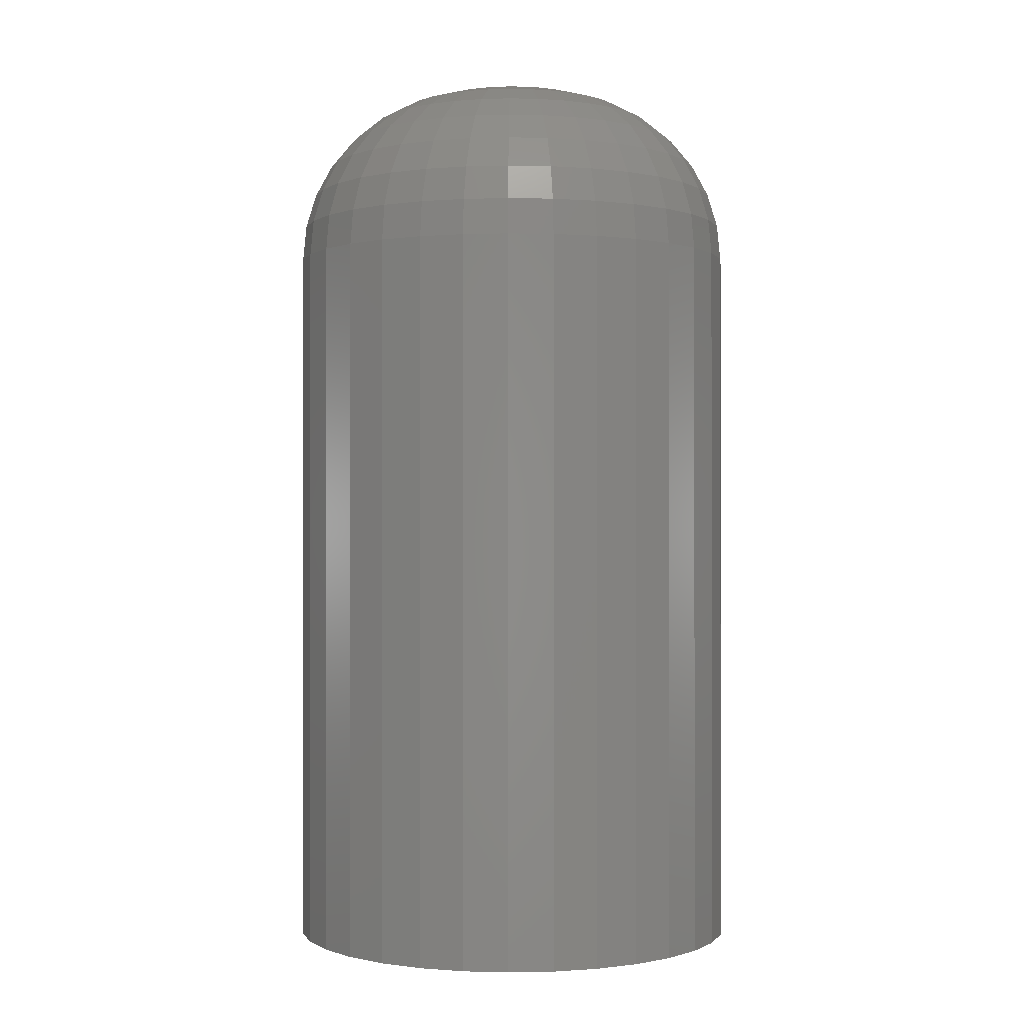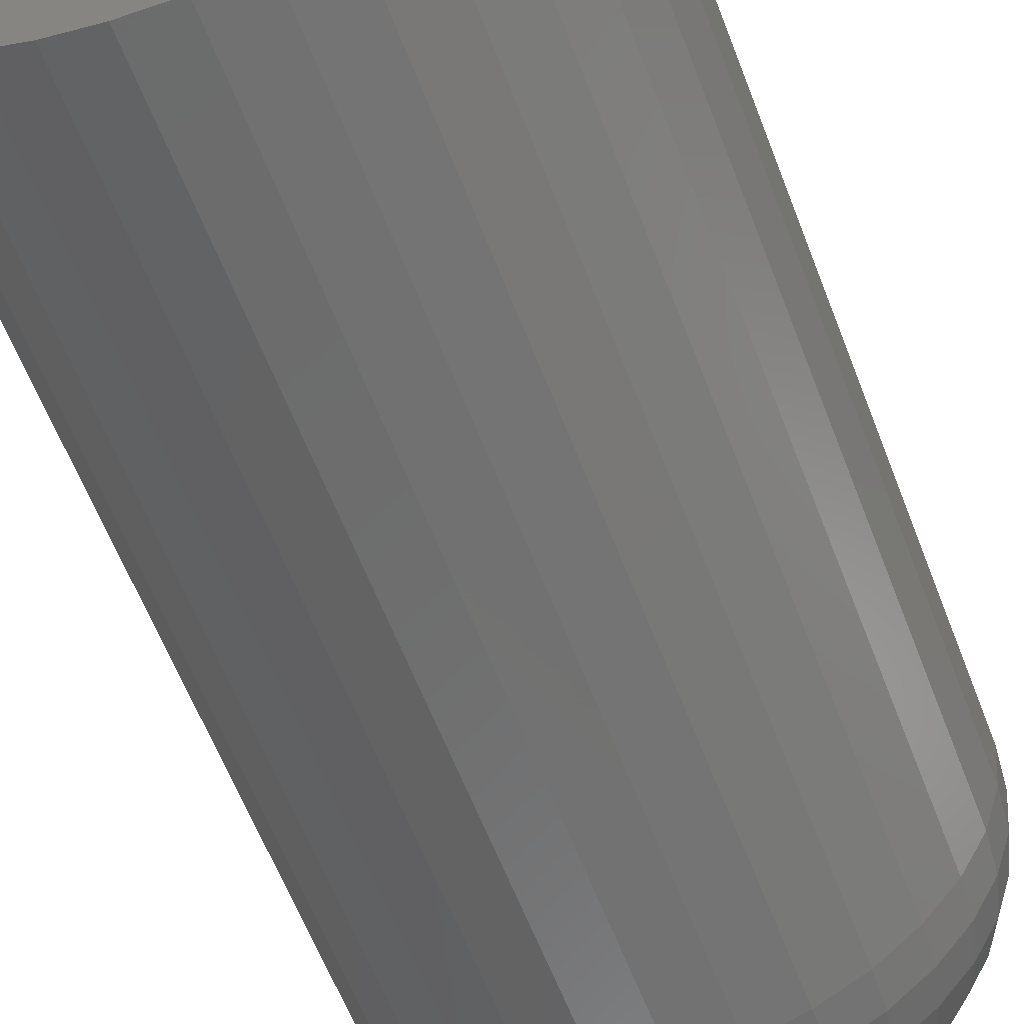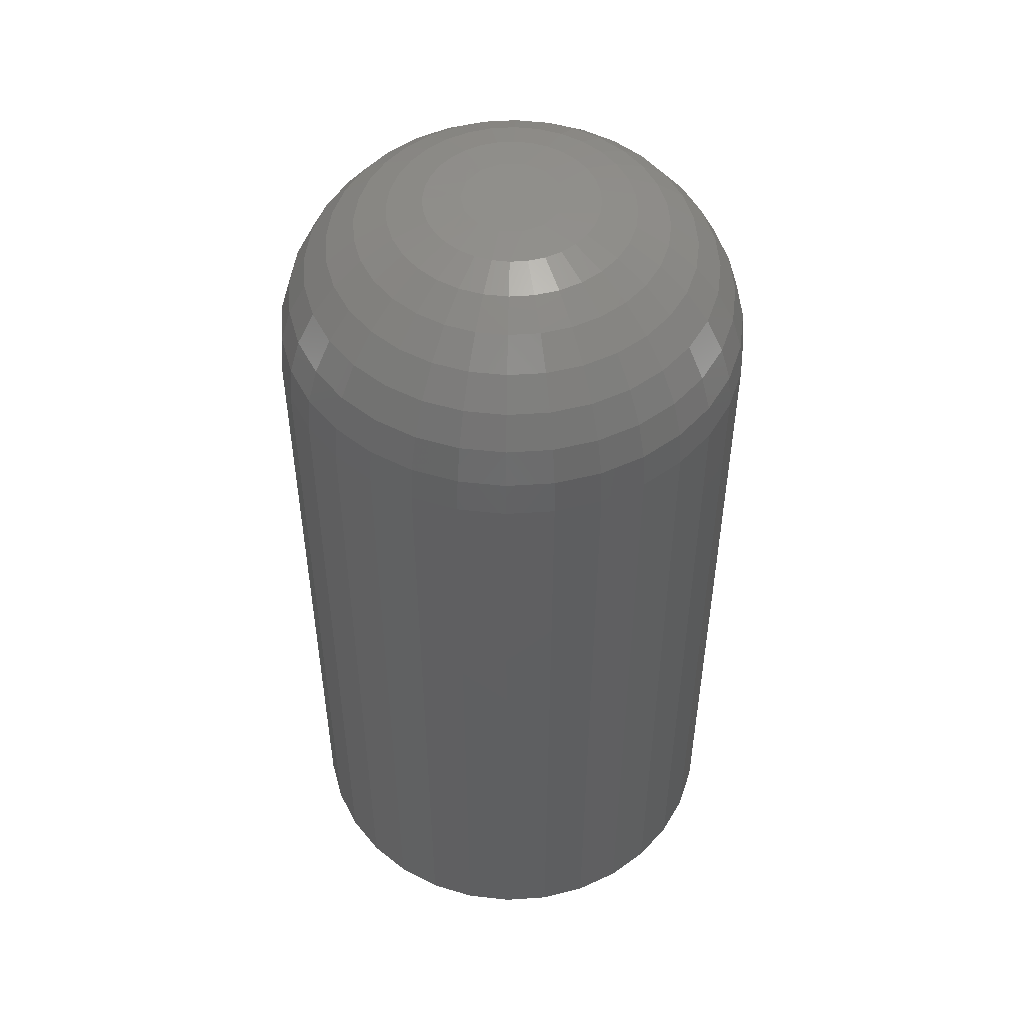
<metadata>
{"format":"stl","ext":"stl","renderer":"f3d","projection":"perspective","resolution":1024,"background":"white","views":[{"elev":-0.5,"azim":-122.8,"up":"+Y"},{"elev":-61.2,"azim":21.0,"up":"+Z"},{"elev":50.2,"azim":-178.6,"up":"+Y"}]}
</metadata>
<code>
# stl→obj: 302 verts, 600 faces
v 0.0004112 1.489e-18 -4.267e-18
v 3.984e-06 1.464e-18 -0.001784
v -0.007405 1.001e-18 -0.001784
v -0.007812 9.758e-19 -5.905e-18
v 3.984e-06 1.464e-18 0.001784
v -0.007405 1.001e-18 0.001784
v -0.006264 1.072e-18 0.003215
v -0.004616 1.175e-18 0.004009
v -0.002786 1.29e-18 0.004009
v -0.001137 1.393e-18 0.003215
v -0.001137 1.393e-18 -0.003215
v -0.002786 1.29e-18 -0.004009
v -0.004616 1.175e-18 -0.004009
v -0.006264 1.072e-18 -0.003215
v 0.01604 -0.01562 -2.478e-17
v 0.01604 -0.07812 -2.417e-18
v 0.01566 -0.01562 -0.00385
v 0.01566 -0.07812 -0.00385
v 0.01453 -0.01562 -0.007553
v 0.01453 -0.07812 -0.007553
v 0.01271 -0.01562 -0.01097
v 0.01271 -0.07812 -0.01097
v 0.01026 -0.01562 -0.01396
v 0.01026 -0.07812 -0.01396
v 0.007265 -0.01562 -0.01641
v 0.007265 -0.07812 -0.01641
v 0.003852 -0.01562 -0.01823
v 0.003852 -0.07812 -0.01823
v 0.0001498 -0.01562 -0.01936
v 0.0001498 -0.07812 -0.01936
v -0.003701 -0.01562 -0.01974
v -0.003701 -0.07812 -0.01974
v -0.007551 -0.01562 -0.01936
v -0.007551 -0.07812 -0.01936
v -0.01125 -0.01562 -0.01823
v -0.01125 -0.07812 -0.01823
v -0.01467 -0.01562 -0.01641
v -0.01467 -0.07812 -0.01641
v -0.01766 -0.01562 -0.01396
v -0.01766 -0.07812 -0.01396
v -0.02011 -0.01562 -0.01097
v -0.02011 -0.07812 -0.01097
v -0.02194 -0.01562 -0.007553
v -0.02194 -0.07812 -0.007553
v -0.02306 -0.01562 -0.00385
v -0.02306 -0.07812 -0.00385
v -0.02344 -0.01562 2.417e-18
v -0.02344 -0.07812 2.417e-18
v -0.02306 -0.01562 0.00385
v -0.02306 -0.07812 0.00385
v -0.02194 -0.01562 0.007553
v -0.02194 -0.07812 0.007553
v -0.02011 -0.01562 0.01097
v -0.02011 -0.07812 0.01097
v -0.01766 -0.01562 0.01396
v -0.01766 -0.07812 0.01396
v -0.01467 -0.01562 0.01641
v -0.01467 -0.07812 0.01641
v -0.01125 -0.01562 0.01823
v -0.01125 -0.07812 0.01823
v -0.007551 -0.01562 0.01936
v -0.007551 -0.07812 0.01936
v -0.003701 -0.01562 0.01974
v -0.003701 -0.07812 0.01974
v 0.0001498 -0.01562 0.01936
v 0.0001498 -0.07812 0.01936
v 0.003852 -0.01562 0.01823
v 0.003852 -0.07812 0.01823
v 0.007265 -0.01562 0.01641
v 0.007265 -0.07812 0.01641
v 0.01026 -0.01562 0.01396
v 0.01026 -0.07812 0.01396
v 0.01271 -0.01562 0.01097
v 0.01271 -0.07812 0.01097
v 0.01453 -0.01562 0.007553
v 0.01453 -0.07812 0.007553
v 0.01566 -0.01562 0.00385
v 0.01566 -0.07812 0.00385
v 0.003322 -0.0003002 0.001397
v 0.002253 -0.0003002 0.003978
v 0.0002773 -0.0003002 0.005953
v -0.003701 -0.0003002 0.00716
v -0.006441 -0.0003002 0.006615
v -0.008764 -0.0003002 0.005063
v -0.01086 -0.0003002 -8.674e-18
v -0.01072 -0.0003002 0.001397
v -0.01032 -0.0003002 0.00274
v -0.02314 -0.01258 -1.908e-17
v -0.02276 -0.01258 0.003792
v -0.02225 -0.009646 -1.908e-17
v -0.02189 -0.009646 0.003618
v -0.0208 -0.006944 -1.908e-17
v -0.02048 -0.006944 0.003337
v -0.01886 -0.004576 -1.648e-17
v -0.01857 -0.004576 0.002958
v -0.01649 -0.002633 -1.475e-17
v -0.01625 -0.002633 0.002496
v -0.01379 -0.001189 -1.214e-17
v -0.0136 -0.001189 0.001969
v 0.01536 -0.01258 0.003792
v 0.01574 -0.01258 -8.674e-18
v 0.01449 -0.009646 0.003618
v 0.01485 -0.009646 -8.674e-18
v 0.01307 -0.006944 0.003337
v 0.0134 -0.006944 -7.806e-18
v 0.01117 -0.004576 0.002958
v 0.01146 -0.004576 -8.674e-18
v 0.008846 -0.002633 0.002496
v 0.009092 -0.002633 -6.939e-18
v 0.006197 -0.001189 0.001969
v 0.006391 -0.001189 -6.072e-18
v 0.003459 -0.0003002 -4.77e-18
v 0.01426 -0.01258 0.007438
v 0.01343 -0.009646 0.007098
v 0.0121 -0.006944 0.006545
v 0.01031 -0.004576 0.005802
v 0.008118 -0.002633 0.004896
v 0.005622 -0.001189 0.003862
v 0.002914 -0.0003002 0.00274
v 0.01246 -0.01258 0.0108
v 0.01172 -0.009646 0.0103
v 0.01052 -0.006944 0.009502
v 0.008905 -0.004576 0.008423
v 0.006936 -0.002633 0.007107
v 0.00469 -0.001189 0.005606
v 0.01004 -0.01258 0.01374
v 0.009414 -0.009646 0.01312
v 0.008393 -0.006944 0.01209
v 0.007019 -0.004576 0.01072
v 0.005345 -0.002633 0.009046
v 0.003435 -0.001189 0.007136
v 0.001362 -0.0003002 0.005063
v 0.007098 -0.01258 0.01616
v 0.006604 -0.009646 0.01542
v 0.005802 -0.006944 0.01422
v 0.004722 -0.004576 0.01261
v 0.003407 -0.002633 0.01064
v 0.001906 -0.001189 0.008391
v 0.003737 -0.01258 0.01796
v 0.003397 -0.009646 0.01714
v 0.002845 -0.006944 0.0158
v 0.002101 -0.004576 0.01401
v 0.001195 -0.002633 0.01182
v 0.0001611 -0.001189 0.009323
v -0.0009606 -0.0003002 0.006615
v 9.124e-05 -0.01258 0.01906
v -8.223e-05 -0.009646 0.01819
v -0.0003639 -0.006944 0.01677
v -0.000743 -0.004576 0.01487
v -0.001205 -0.002633 0.01255
v -0.001732 -0.001189 0.009897
v -0.002304 -0.0003002 0.007023
v -0.003701 -0.01258 0.01944
v -0.003701 -0.009646 0.01855
v -0.003701 -0.006944 0.0171
v -0.003701 -0.004576 0.01516
v -0.003701 -0.002633 0.01279
v -0.003701 -0.001189 0.01009
v -0.007493 -0.01258 0.01906
v -0.007319 -0.009646 0.01819
v -0.007037 -0.006944 0.01677
v -0.006658 -0.004576 0.01487
v -0.006196 -0.002633 0.01255
v -0.005669 -0.001189 0.009897
v -0.005098 -0.0003002 0.007023
v -0.01114 -0.01258 0.01796
v -0.0108 -0.009646 0.01714
v -0.01025 -0.006944 0.0158
v -0.009502 -0.004576 0.01401
v -0.008596 -0.002633 0.01182
v -0.007562 -0.001189 0.009323
v -0.0145 -0.01258 0.01616
v -0.01401 -0.009646 0.01542
v -0.0132 -0.006944 0.01422
v -0.01212 -0.004576 0.01261
v -0.01081 -0.002633 0.01064
v -0.009307 -0.001189 0.008391
v -0.007679 -0.0003002 0.005953
v -0.01744 -0.01258 0.01374
v -0.01682 -0.009646 0.01312
v -0.01579 -0.006944 0.01209
v -0.01442 -0.004576 0.01072
v -0.01275 -0.002633 0.009046
v -0.01084 -0.001189 0.007136
v -0.01986 -0.01258 0.0108
v -0.01912 -0.009646 0.0103
v -0.01792 -0.006944 0.009502
v -0.01631 -0.004576 0.008423
v -0.01434 -0.002633 0.007107
v -0.01209 -0.001189 0.005606
v -0.009654 -0.0003002 0.003978
v -0.02166 -0.01258 0.007438
v -0.02084 -0.009646 0.007098
v -0.0195 -0.006944 0.006545
v -0.01771 -0.004576 0.005802
v -0.01552 -0.002633 0.004896
v -0.01302 -0.001189 0.003862
v -0.01072 -0.0003002 -0.001397
v -0.009654 -0.0003002 -0.003978
v -0.007679 -0.0003002 -0.005953
v -0.003701 -0.0003002 -0.00716
v -0.0009606 -0.0003002 -0.006615
v 0.001362 -0.0003002 -0.005063
v 0.003322 -0.0003002 -0.001397
v 0.002914 -0.0003002 -0.00274
v 0.01536 -0.01258 -0.003792
v 0.01449 -0.009646 -0.003618
v 0.01307 -0.006944 -0.003337
v 0.01117 -0.004576 -0.002958
v 0.008846 -0.002633 -0.002496
v 0.006197 -0.001189 -0.001969
v -0.02276 -0.01258 -0.003792
v -0.02189 -0.009646 -0.003618
v -0.02048 -0.006944 -0.003337
v -0.01857 -0.004576 -0.002958
v -0.01625 -0.002633 -0.002496
v -0.0136 -0.001189 -0.001969
v -0.02166 -0.01258 -0.007438
v -0.02084 -0.009646 -0.007098
v -0.0195 -0.006944 -0.006545
v -0.01771 -0.004576 -0.005802
v -0.01552 -0.002633 -0.004896
v -0.01302 -0.001189 -0.003862
v -0.01032 -0.0003002 -0.00274
v -0.01986 -0.01258 -0.0108
v -0.01912 -0.009646 -0.0103
v -0.01792 -0.006944 -0.009502
v -0.01631 -0.004576 -0.008423
v -0.01434 -0.002633 -0.007107
v -0.01209 -0.001189 -0.005606
v -0.01744 -0.01258 -0.01374
v -0.01682 -0.009646 -0.01312
v -0.01579 -0.006944 -0.01209
v -0.01442 -0.004576 -0.01072
v -0.01275 -0.002633 -0.009046
v -0.01084 -0.001189 -0.007136
v -0.008764 -0.0003002 -0.005063
v -0.0145 -0.01258 -0.01616
v -0.01401 -0.009646 -0.01542
v -0.0132 -0.006944 -0.01422
v -0.01212 -0.004576 -0.01261
v -0.01081 -0.002633 -0.01064
v -0.009307 -0.001189 -0.008391
v -0.01114 -0.01258 -0.01796
v -0.0108 -0.009646 -0.01714
v -0.01025 -0.006944 -0.0158
v -0.009502 -0.004576 -0.01401
v -0.008596 -0.002633 -0.01182
v -0.007562 -0.001189 -0.009323
v -0.006441 -0.0003002 -0.006615
v -0.007493 -0.01258 -0.01906
v -0.007319 -0.009646 -0.01819
v -0.007037 -0.006944 -0.01677
v -0.006658 -0.004576 -0.01487
v -0.006196 -0.002633 -0.01255
v -0.005669 -0.001189 -0.009897
v -0.005098 -0.0003002 -0.007023
v -0.003701 -0.01258 -0.01944
v -0.003701 -0.009646 -0.01855
v -0.003701 -0.006944 -0.0171
v -0.003701 -0.004576 -0.01516
v -0.003701 -0.002633 -0.01279
v -0.003701 -0.001189 -0.01009
v 9.124e-05 -0.01258 -0.01906
v -8.223e-05 -0.009646 -0.01819
v -0.0003639 -0.006944 -0.01677
v -0.000743 -0.004576 -0.01487
v -0.001205 -0.002633 -0.01255
v -0.001732 -0.001189 -0.009897
v -0.002304 -0.0003002 -0.007023
v 0.003737 -0.01258 -0.01796
v 0.003397 -0.009646 -0.01714
v 0.002845 -0.006944 -0.0158
v 0.002101 -0.004576 -0.01401
v 0.001195 -0.002633 -0.01182
v 0.0001611 -0.001189 -0.009323
v 0.007098 -0.01258 -0.01616
v 0.006604 -0.009646 -0.01542
v 0.005802 -0.006944 -0.01422
v 0.004722 -0.004576 -0.01261
v 0.003407 -0.002633 -0.01064
v 0.001906 -0.001189 -0.008391
v 0.0002773 -0.0003002 -0.005953
v 0.01004 -0.01258 -0.01374
v 0.009414 -0.009646 -0.01312
v 0.008393 -0.006944 -0.01209
v 0.007019 -0.004576 -0.01072
v 0.005345 -0.002633 -0.009046
v 0.003435 -0.001189 -0.007136
v 0.01246 -0.01258 -0.0108
v 0.01172 -0.009646 -0.0103
v 0.01052 -0.006944 -0.009502
v 0.008905 -0.004576 -0.008423
v 0.006936 -0.002633 -0.007107
v 0.00469 -0.001189 -0.005606
v 0.002253 -0.0003002 -0.003978
v 0.01426 -0.01258 -0.007438
v 0.01343 -0.009646 -0.007098
v 0.0121 -0.006944 -0.006545
v 0.01031 -0.004576 -0.005802
v 0.008118 -0.002633 -0.004896
v 0.005622 -0.001189 -0.003862
f 1 2 3
f 1 3 4
f 1 4 5
f 6 7 8
f 6 8 9
f 6 9 10
f 6 10 5
f 6 5 4
f 2 11 12
f 2 12 13
f 2 13 14
f 2 14 3
f 15 16 17
f 17 16 18
f 17 18 19
f 19 18 20
f 19 20 21
f 21 20 22
f 21 22 23
f 23 22 24
f 23 24 25
f 25 24 26
f 25 26 27
f 27 26 28
f 27 28 29
f 29 28 30
f 29 30 31
f 31 30 32
f 31 32 33
f 33 32 34
f 33 34 35
f 35 34 36
f 35 36 37
f 37 36 38
f 37 38 39
f 39 38 40
f 39 40 41
f 41 40 42
f 41 42 43
f 43 42 44
f 43 44 45
f 45 44 46
f 45 46 47
f 47 46 48
f 47 48 49
f 49 48 50
f 49 50 51
f 51 50 52
f 51 52 53
f 53 52 54
f 53 54 55
f 55 54 56
f 55 56 57
f 57 56 58
f 57 58 59
f 59 58 60
f 59 60 61
f 61 60 62
f 61 62 63
f 63 62 64
f 63 64 65
f 65 64 66
f 65 66 67
f 67 66 68
f 67 68 69
f 69 68 70
f 69 70 71
f 71 70 72
f 71 72 73
f 73 72 74
f 73 74 75
f 75 74 76
f 75 76 77
f 77 76 78
f 77 78 15
f 15 78 16
f 1 5 79
f 10 80 5
f 9 81 10
f 8 82 9
f 7 83 8
f 6 84 7
f 4 85 86
f 4 86 87
f 4 87 6
f 47 49 88
f 88 49 89
f 88 89 90
f 90 89 91
f 90 91 92
f 92 91 93
f 92 93 94
f 94 93 95
f 94 95 96
f 96 95 97
f 96 97 98
f 98 97 99
f 98 99 85
f 85 99 86
f 77 15 100
f 100 15 101
f 100 101 102
f 102 101 103
f 102 103 104
f 104 103 105
f 104 105 106
f 106 105 107
f 106 107 108
f 108 107 109
f 108 109 110
f 110 109 111
f 110 111 79
f 79 111 112
f 79 112 1
f 75 77 113
f 113 77 100
f 113 100 114
f 114 100 102
f 114 102 115
f 115 102 104
f 115 104 116
f 116 104 106
f 116 106 117
f 117 106 108
f 117 108 118
f 118 108 110
f 118 110 119
f 119 110 79
f 119 79 5
f 73 75 120
f 120 75 113
f 120 113 121
f 121 113 114
f 121 114 122
f 122 114 115
f 122 115 123
f 123 115 116
f 123 116 124
f 124 116 117
f 124 117 125
f 125 117 118
f 125 118 80
f 80 118 119
f 80 119 5
f 71 73 126
f 126 73 120
f 126 120 127
f 127 120 121
f 127 121 128
f 128 121 122
f 128 122 129
f 129 122 123
f 129 123 130
f 130 123 124
f 130 124 131
f 131 124 125
f 131 125 132
f 132 125 80
f 132 80 10
f 69 71 133
f 133 71 126
f 133 126 134
f 134 126 127
f 134 127 135
f 135 127 128
f 135 128 136
f 136 128 129
f 136 129 137
f 137 129 130
f 137 130 138
f 138 130 131
f 138 131 81
f 81 131 132
f 81 132 10
f 67 69 139
f 139 69 133
f 139 133 140
f 140 133 134
f 140 134 141
f 141 134 135
f 141 135 142
f 142 135 136
f 142 136 143
f 143 136 137
f 143 137 144
f 144 137 138
f 144 138 145
f 145 138 81
f 145 81 9
f 65 67 146
f 146 67 139
f 146 139 147
f 147 139 140
f 147 140 148
f 148 140 141
f 148 141 149
f 149 141 142
f 149 142 150
f 150 142 143
f 150 143 151
f 151 143 144
f 151 144 152
f 152 144 145
f 152 145 9
f 63 65 153
f 153 65 146
f 153 146 154
f 154 146 147
f 154 147 155
f 155 147 148
f 155 148 156
f 156 148 149
f 156 149 157
f 157 149 150
f 157 150 158
f 158 150 151
f 158 151 82
f 82 151 152
f 82 152 9
f 61 63 159
f 159 63 153
f 159 153 160
f 160 153 154
f 160 154 161
f 161 154 155
f 161 155 162
f 162 155 156
f 162 156 163
f 163 156 157
f 163 157 164
f 164 157 158
f 164 158 165
f 165 158 82
f 165 82 8
f 59 61 166
f 166 61 159
f 166 159 167
f 167 159 160
f 167 160 168
f 168 160 161
f 168 161 169
f 169 161 162
f 169 162 170
f 170 162 163
f 170 163 171
f 171 163 164
f 171 164 83
f 83 164 165
f 83 165 8
f 57 59 172
f 172 59 166
f 172 166 173
f 173 166 167
f 173 167 174
f 174 167 168
f 174 168 175
f 175 168 169
f 175 169 176
f 176 169 170
f 176 170 177
f 177 170 171
f 177 171 178
f 178 171 83
f 178 83 7
f 55 57 179
f 179 57 172
f 179 172 180
f 180 172 173
f 180 173 181
f 181 173 174
f 181 174 182
f 182 174 175
f 182 175 183
f 183 175 176
f 183 176 184
f 184 176 177
f 184 177 84
f 84 177 178
f 84 178 7
f 53 55 185
f 185 55 179
f 185 179 186
f 186 179 180
f 186 180 187
f 187 180 181
f 187 181 188
f 188 181 182
f 188 182 189
f 189 182 183
f 189 183 190
f 190 183 184
f 190 184 191
f 191 184 84
f 191 84 6
f 51 53 192
f 192 53 185
f 192 185 193
f 193 185 186
f 193 186 194
f 194 186 187
f 194 187 195
f 195 187 188
f 195 188 196
f 196 188 189
f 196 189 197
f 197 189 190
f 197 190 87
f 87 190 191
f 87 191 6
f 49 51 89
f 89 51 192
f 89 192 91
f 91 192 193
f 91 193 93
f 93 193 194
f 93 194 95
f 95 194 195
f 95 195 97
f 97 195 196
f 97 196 99
f 99 196 197
f 99 197 86
f 86 197 87
f 4 3 198
f 14 199 3
f 13 200 14
f 12 201 13
f 11 202 12
f 2 203 11
f 1 112 204
f 1 204 205
f 1 205 2
f 15 17 101
f 101 17 206
f 101 206 103
f 103 206 207
f 103 207 105
f 105 207 208
f 105 208 107
f 107 208 209
f 107 209 109
f 109 209 210
f 109 210 111
f 111 210 211
f 111 211 112
f 112 211 204
f 45 47 212
f 212 47 88
f 212 88 213
f 213 88 90
f 213 90 214
f 214 90 92
f 214 92 215
f 215 92 94
f 215 94 216
f 216 94 96
f 216 96 217
f 217 96 98
f 217 98 198
f 198 98 85
f 198 85 4
f 43 45 218
f 218 45 212
f 218 212 219
f 219 212 213
f 219 213 220
f 220 213 214
f 220 214 221
f 221 214 215
f 221 215 222
f 222 215 216
f 222 216 223
f 223 216 217
f 223 217 224
f 224 217 198
f 224 198 3
f 41 43 225
f 225 43 218
f 225 218 226
f 226 218 219
f 226 219 227
f 227 219 220
f 227 220 228
f 228 220 221
f 228 221 229
f 229 221 222
f 229 222 230
f 230 222 223
f 230 223 199
f 199 223 224
f 199 224 3
f 39 41 231
f 231 41 225
f 231 225 232
f 232 225 226
f 232 226 233
f 233 226 227
f 233 227 234
f 234 227 228
f 234 228 235
f 235 228 229
f 235 229 236
f 236 229 230
f 236 230 237
f 237 230 199
f 237 199 14
f 37 39 238
f 238 39 231
f 238 231 239
f 239 231 232
f 239 232 240
f 240 232 233
f 240 233 241
f 241 233 234
f 241 234 242
f 242 234 235
f 242 235 243
f 243 235 236
f 243 236 200
f 200 236 237
f 200 237 14
f 35 37 244
f 244 37 238
f 244 238 245
f 245 238 239
f 245 239 246
f 246 239 240
f 246 240 247
f 247 240 241
f 247 241 248
f 248 241 242
f 248 242 249
f 249 242 243
f 249 243 250
f 250 243 200
f 250 200 13
f 33 35 251
f 251 35 244
f 251 244 252
f 252 244 245
f 252 245 253
f 253 245 246
f 253 246 254
f 254 246 247
f 254 247 255
f 255 247 248
f 255 248 256
f 256 248 249
f 256 249 257
f 257 249 250
f 257 250 13
f 31 33 258
f 258 33 251
f 258 251 259
f 259 251 252
f 259 252 260
f 260 252 253
f 260 253 261
f 261 253 254
f 261 254 262
f 262 254 255
f 262 255 263
f 263 255 256
f 263 256 201
f 201 256 257
f 201 257 13
f 29 31 264
f 264 31 258
f 264 258 265
f 265 258 259
f 265 259 266
f 266 259 260
f 266 260 267
f 267 260 261
f 267 261 268
f 268 261 262
f 268 262 269
f 269 262 263
f 269 263 270
f 270 263 201
f 270 201 12
f 27 29 271
f 271 29 264
f 271 264 272
f 272 264 265
f 272 265 273
f 273 265 266
f 273 266 274
f 274 266 267
f 274 267 275
f 275 267 268
f 275 268 276
f 276 268 269
f 276 269 202
f 202 269 270
f 202 270 12
f 25 27 277
f 277 27 271
f 277 271 278
f 278 271 272
f 278 272 279
f 279 272 273
f 279 273 280
f 280 273 274
f 280 274 281
f 281 274 275
f 281 275 282
f 282 275 276
f 282 276 283
f 283 276 202
f 283 202 11
f 23 25 284
f 284 25 277
f 284 277 285
f 285 277 278
f 285 278 286
f 286 278 279
f 286 279 287
f 287 279 280
f 287 280 288
f 288 280 281
f 288 281 289
f 289 281 282
f 289 282 203
f 203 282 283
f 203 283 11
f 21 23 290
f 290 23 284
f 290 284 291
f 291 284 285
f 291 285 292
f 292 285 286
f 292 286 293
f 293 286 287
f 293 287 294
f 294 287 288
f 294 288 295
f 295 288 289
f 295 289 296
f 296 289 203
f 296 203 2
f 19 21 297
f 297 21 290
f 297 290 298
f 298 290 291
f 298 291 299
f 299 291 292
f 299 292 300
f 300 292 293
f 300 293 301
f 301 293 294
f 301 294 302
f 302 294 295
f 302 295 205
f 205 295 296
f 205 296 2
f 17 19 206
f 206 19 297
f 206 297 207
f 207 297 298
f 207 298 208
f 208 298 299
f 208 299 209
f 209 299 300
f 209 300 210
f 210 300 301
f 210 301 211
f 211 301 302
f 211 302 204
f 204 302 205
f 64 62 60
f 66 64 60
f 66 60 68
f 68 60 58
f 68 58 70
f 70 58 56
f 70 56 72
f 72 56 54
f 72 54 74
f 74 54 52
f 74 52 76
f 76 52 50
f 76 50 78
f 18 44 20
f 20 44 42
f 20 42 22
f 22 42 40
f 22 40 24
f 24 40 38
f 24 38 26
f 26 38 36
f 26 36 28
f 28 36 34
f 28 34 32
f 28 32 30
f 78 50 16
f 16 50 48
f 16 48 18
f 18 48 46
f 18 46 44

</code>
